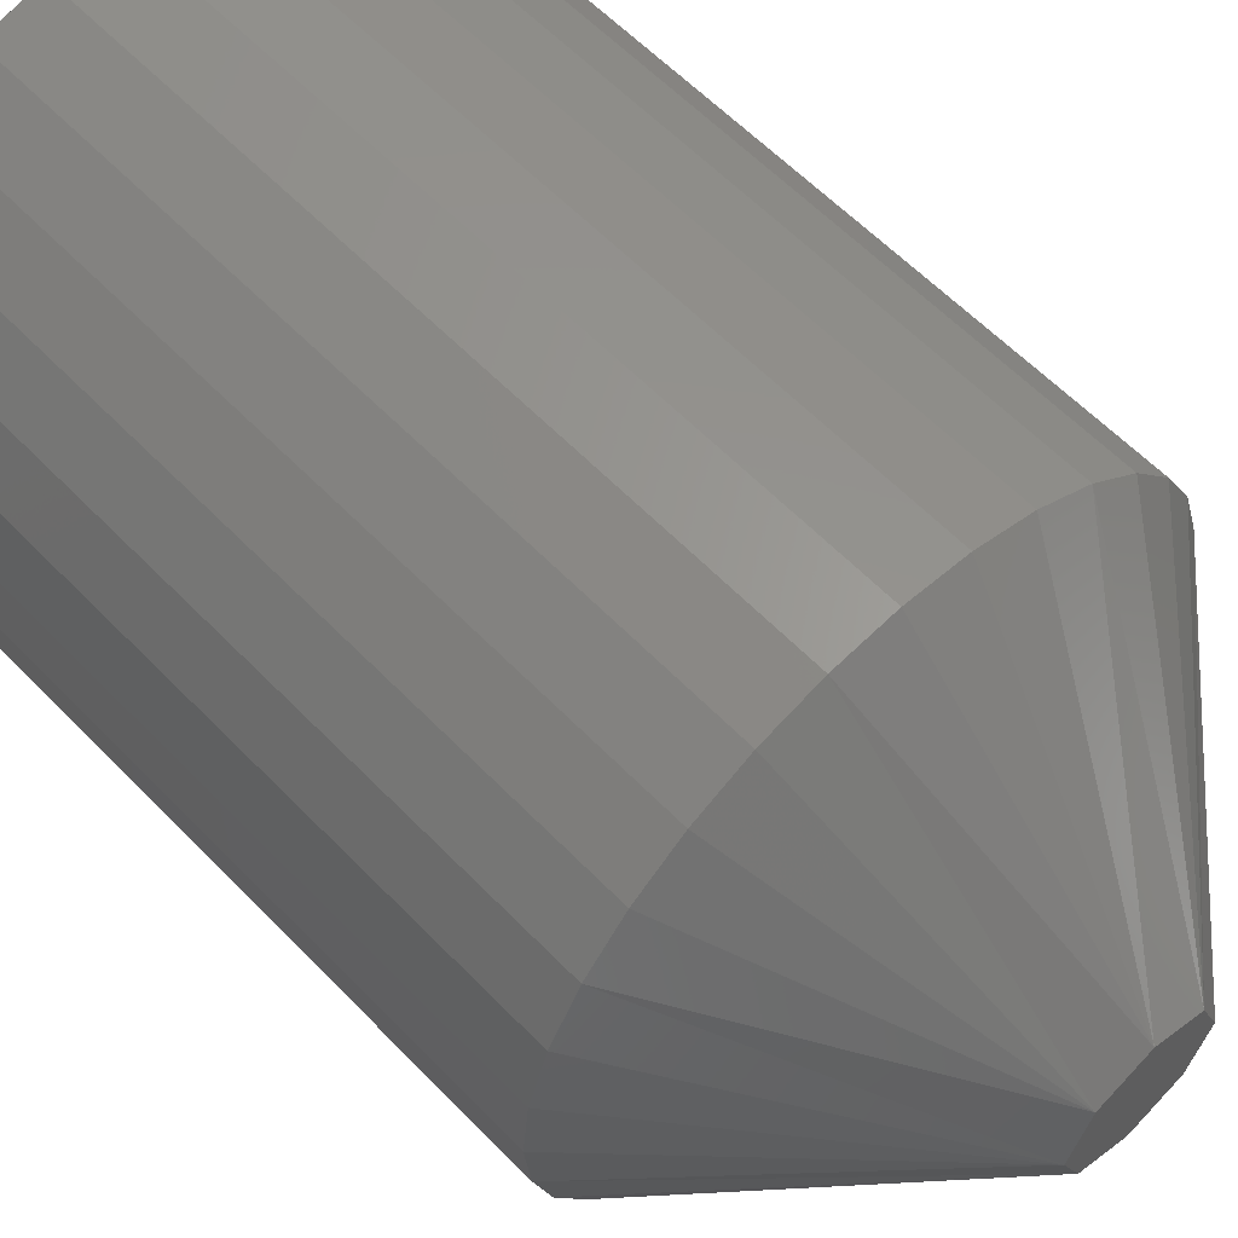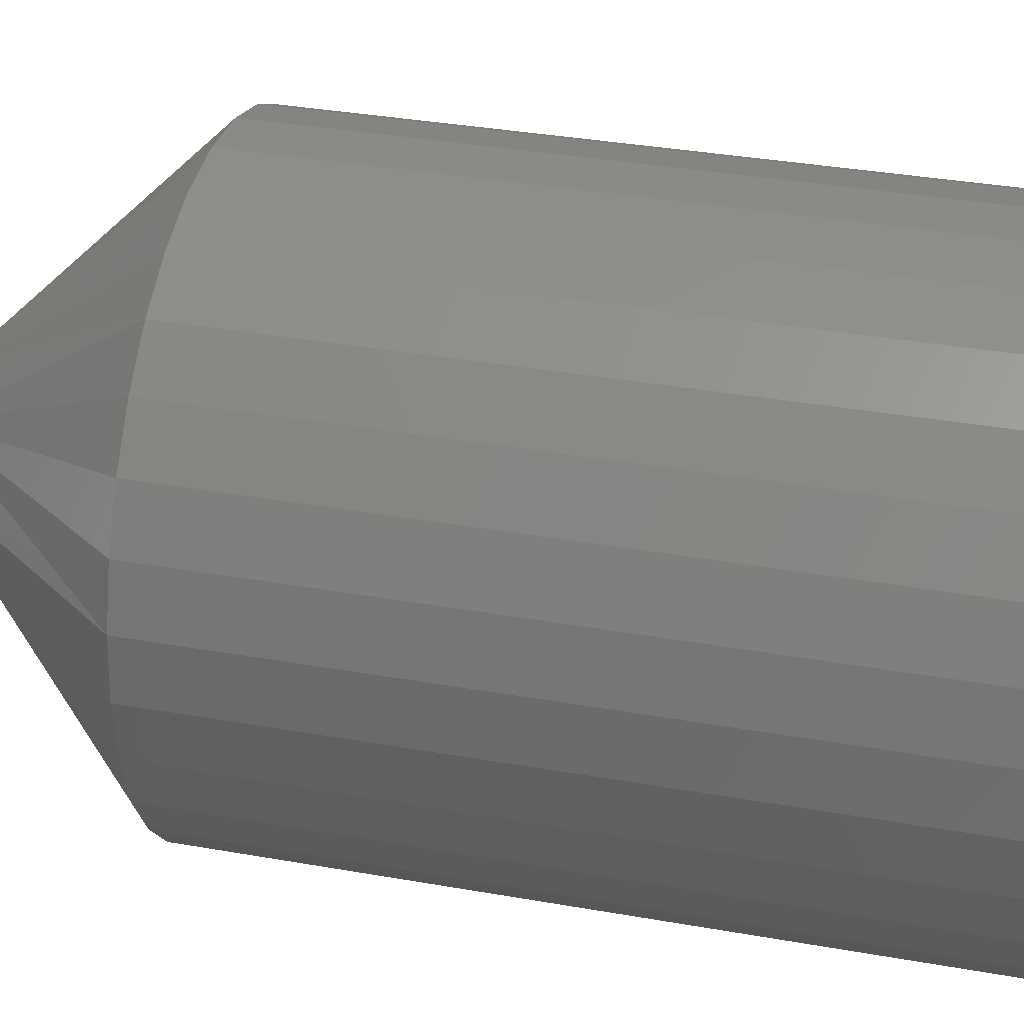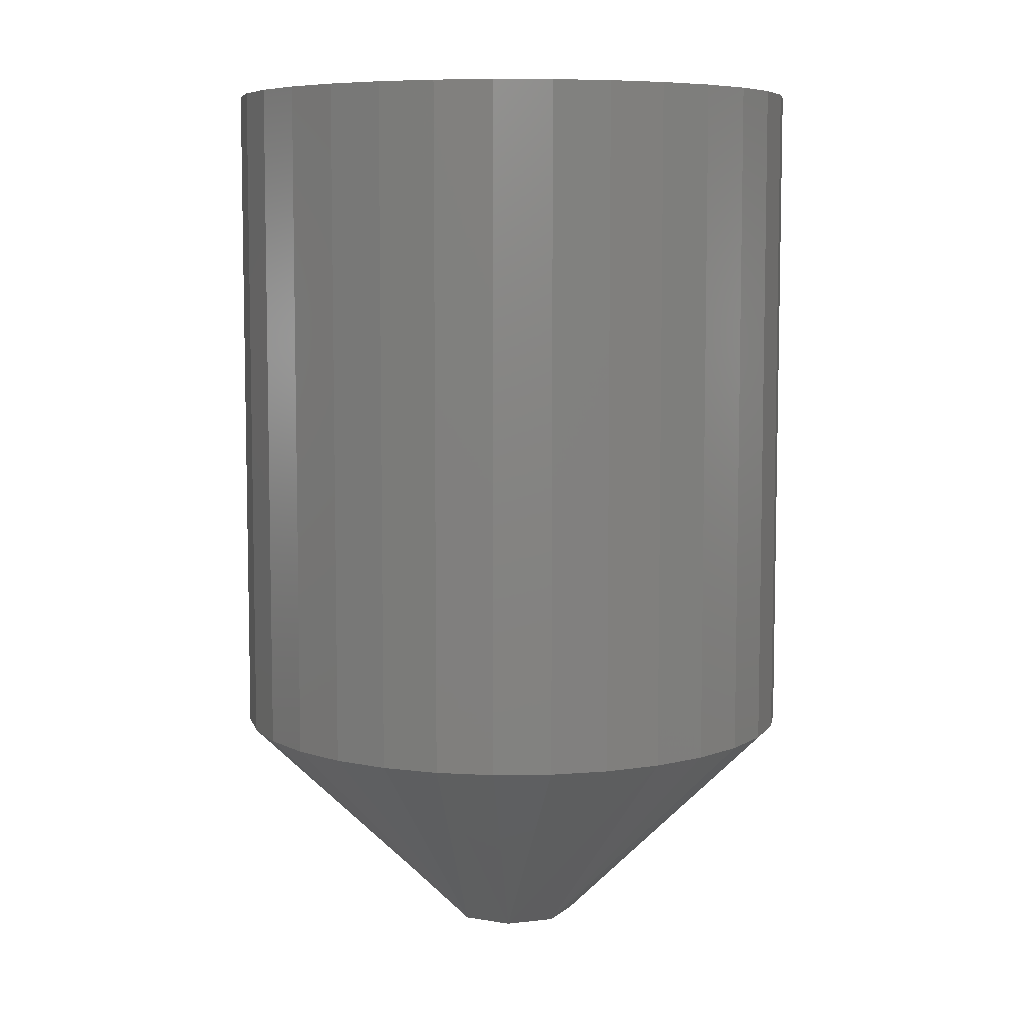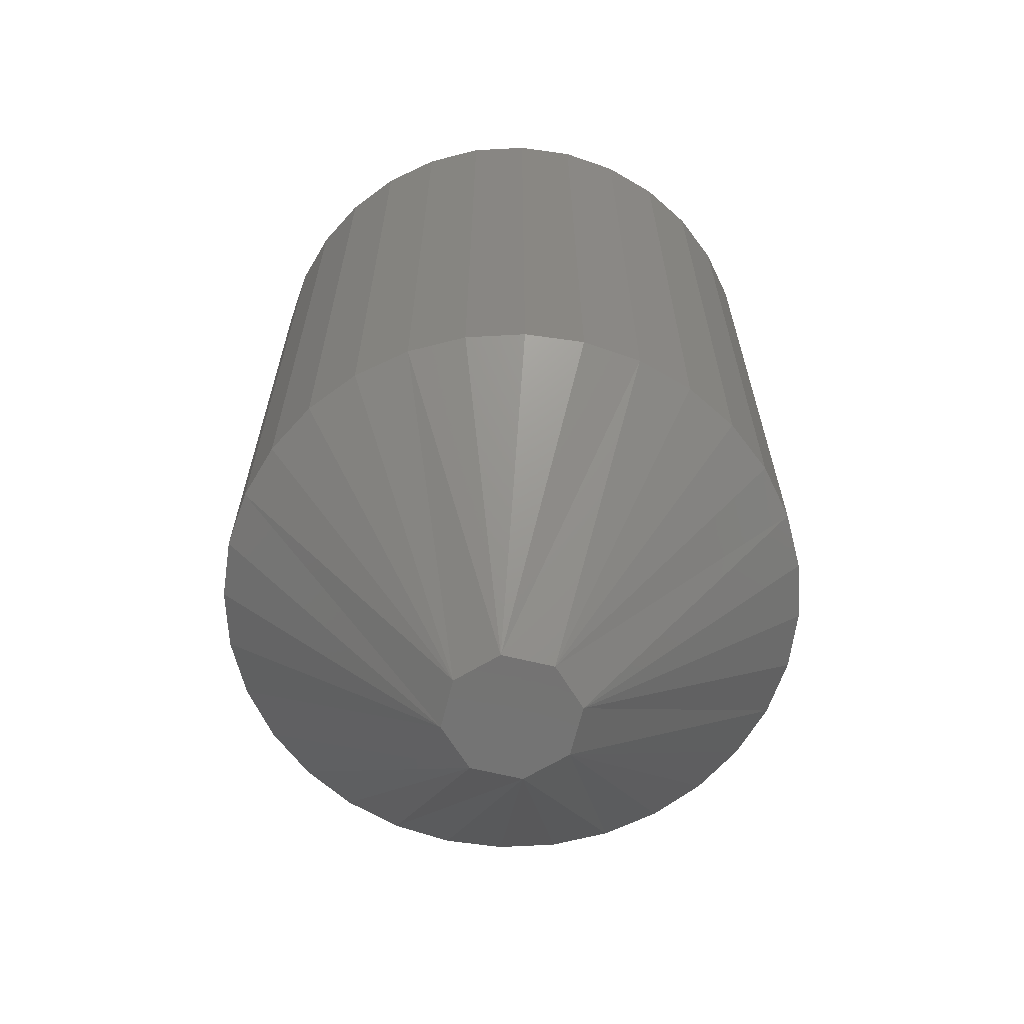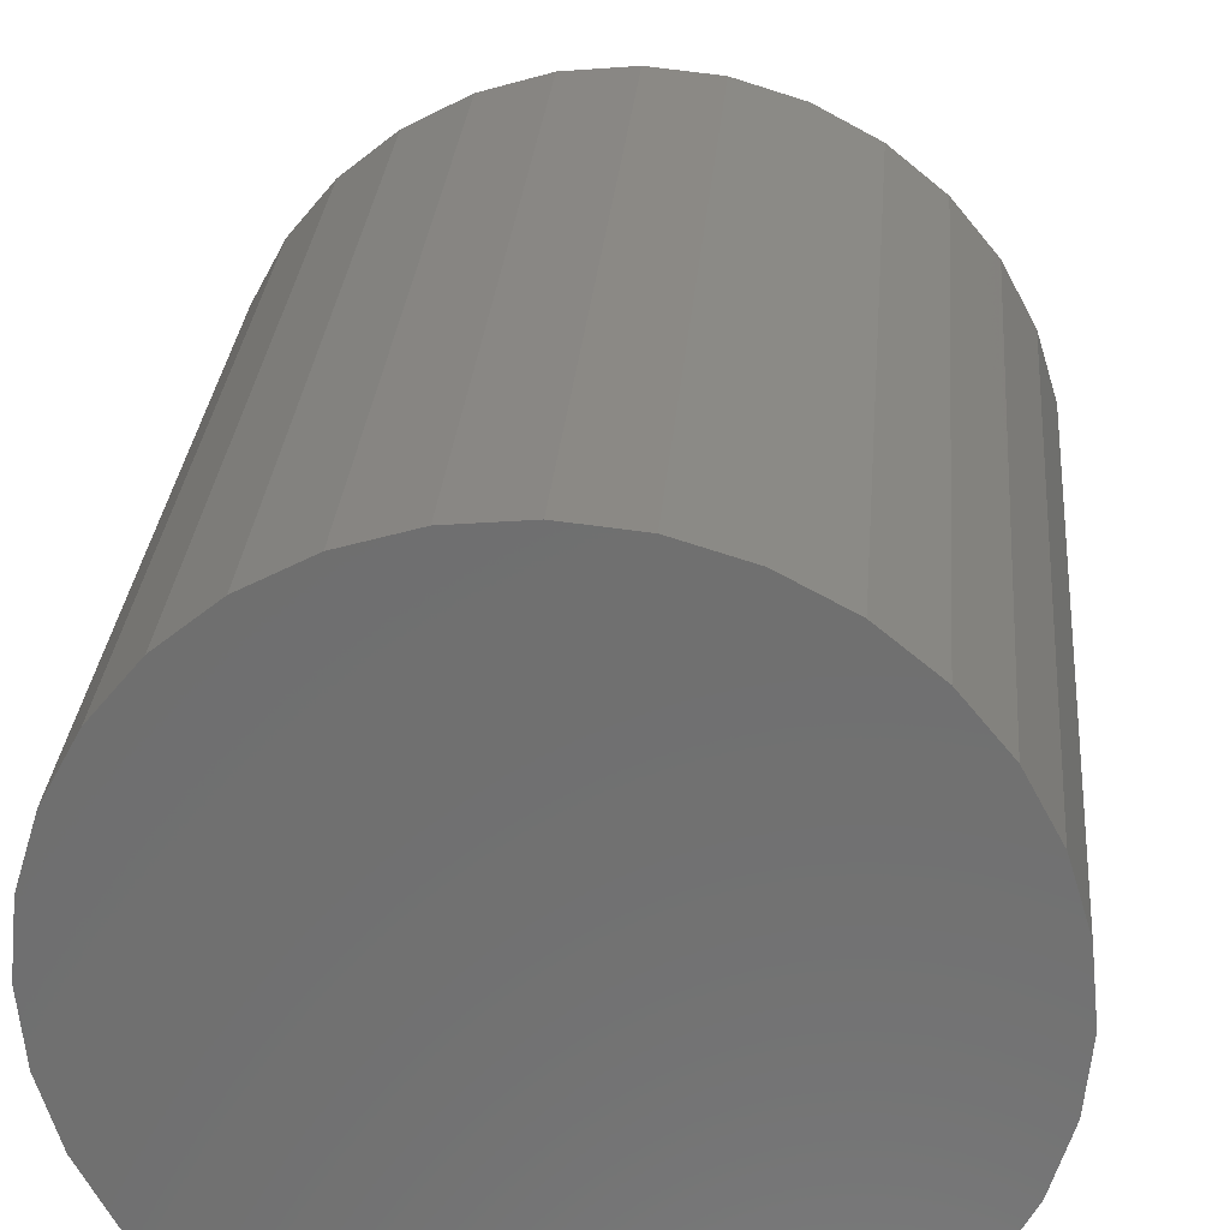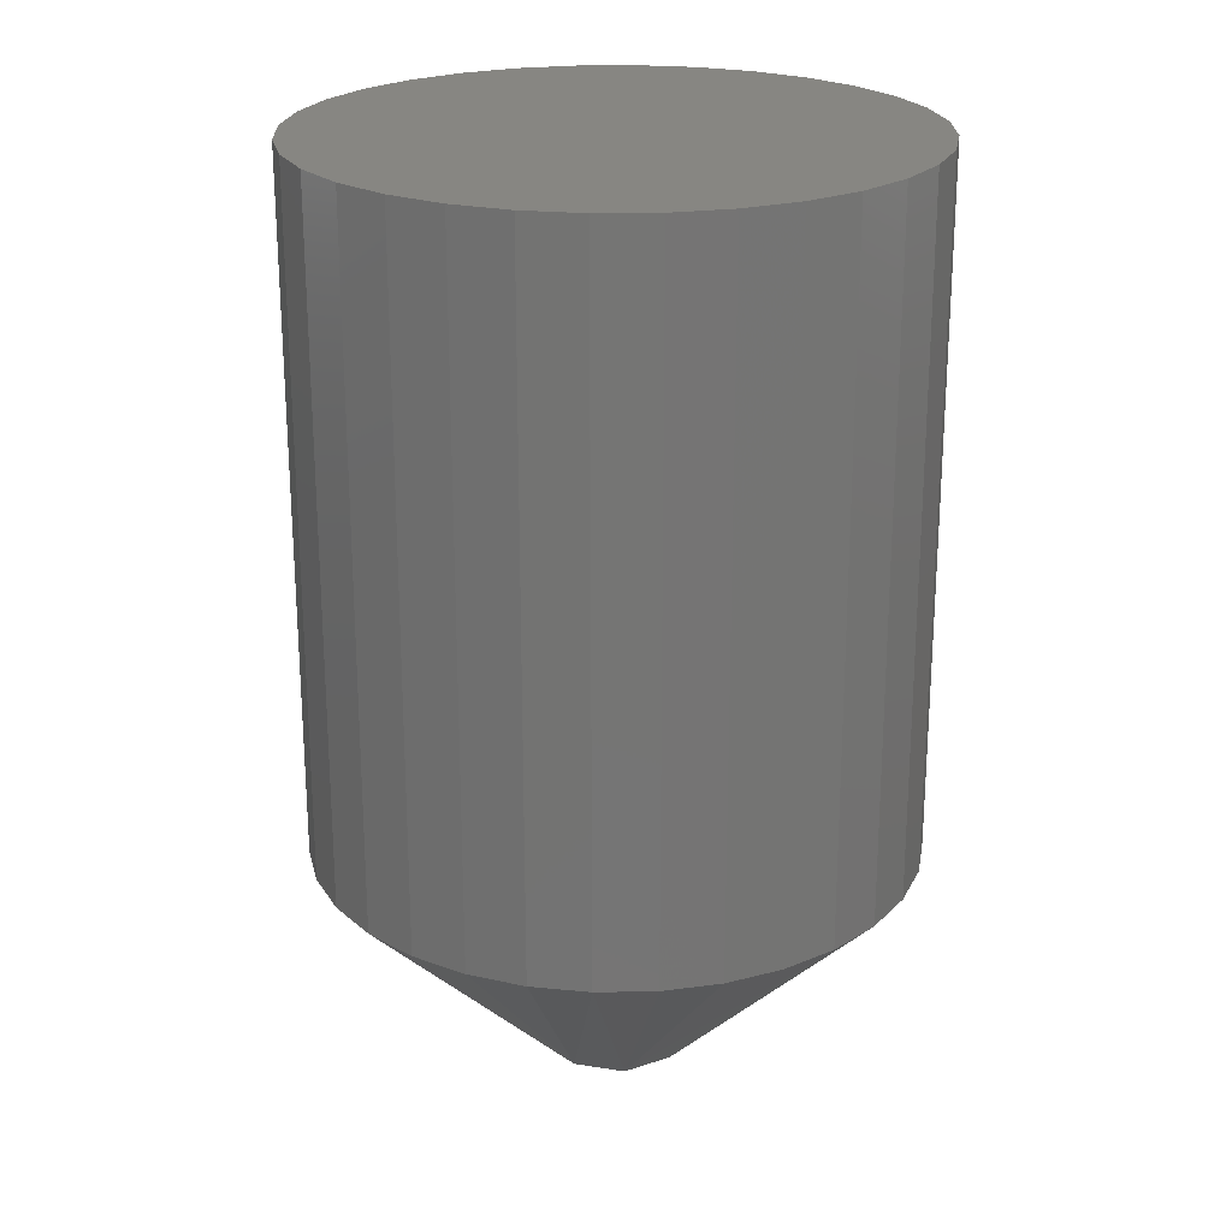
<metadata>
{"format":"stl","ext":"stl","renderer":"f3d","projection":"perspective","resolution":1024,"background":"white","views":[{"elev":59.6,"azim":-43.5,"up":"+Z"},{"elev":35.7,"azim":103.1,"up":"+Z"},{"elev":7.2,"azim":-86.4,"up":"+Y"},{"elev":-65.2,"azim":53.8,"up":"+Y"},{"elev":27.9,"azim":-175.5,"up":"+Z"},{"elev":22.9,"azim":-7.3,"up":"+Y"}]}
</metadata>
<code>
# stl→obj: 72 verts, 140 faces
v 0.4746 -0.01562 -0.1024
v 0.4769 -0.01562 -0.1001
v 0.4753 -0.01562 -0.1008
v 0.4785 -0.01562 -0.1008
v 0.4792 -0.01562 -0.1024
v 0.4753 -0.01562 -0.104
v 0.4769 -0.01562 -0.1047
v 0.4785 -0.01562 -0.104
v 0.487 0.01562 -0.1024
v 0.487 -0.007812 -0.1024
v 0.4868 0.01562 -0.1044
v 0.4868 -0.007812 -0.1044
v 0.4862 0.01562 -0.1063
v 0.4862 -0.007812 -0.1063
v 0.4853 0.01562 -0.108
v 0.4853 -0.007812 -0.108
v 0.484 0.01562 -0.1095
v 0.484 -0.007812 -0.1095
v 0.4825 0.01562 -0.1108
v 0.4825 -0.007812 -0.1108
v 0.4808 0.01562 -0.1117
v 0.4808 -0.007812 -0.1117
v 0.4789 0.01562 -0.1123
v 0.4789 -0.007812 -0.1123
v 0.4769 0.01562 -0.1125
v 0.4769 -0.007812 -0.1125
v 0.4749 0.01562 -0.1123
v 0.4749 -0.007812 -0.1123
v 0.473 0.01562 -0.1117
v 0.473 -0.007812 -0.1117
v 0.4713 0.01562 -0.1108
v 0.4713 -0.007812 -0.1108
v 0.4697 0.01562 -0.1095
v 0.4697 -0.007812 -0.1095
v 0.4685 0.01562 -0.108
v 0.4685 -0.007812 -0.108
v 0.4675 0.01562 -0.1063
v 0.4675 -0.007812 -0.1063
v 0.467 0.01562 -0.1044
v 0.467 -0.007812 -0.1044
v 0.4668 0.01562 -0.1024
v 0.4668 -0.007812 -0.1024
v 0.467 0.01562 -0.1004
v 0.467 -0.007812 -0.1004
v 0.4675 0.01562 -0.09851
v 0.4675 -0.007812 -0.09851
v 0.4685 0.01562 -0.09677
v 0.4685 -0.007812 -0.09677
v 0.4697 0.01562 -0.09523
v 0.4697 -0.007812 -0.09523
v 0.4713 0.01562 -0.09397
v 0.4713 -0.007812 -0.09397
v 0.473 0.01562 -0.09304
v 0.473 -0.007812 -0.09304
v 0.4749 0.01562 -0.09246
v 0.4749 -0.007812 -0.09246
v 0.4769 0.01562 -0.09227
v 0.4769 -0.007812 -0.09227
v 0.4789 0.01562 -0.09246
v 0.4789 -0.007812 -0.09246
v 0.4808 0.01562 -0.09304
v 0.4808 -0.007812 -0.09304
v 0.4825 0.01562 -0.09397
v 0.4825 -0.007812 -0.09397
v 0.484 0.01562 -0.09523
v 0.484 -0.007812 -0.09523
v 0.4853 0.01562 -0.09677
v 0.4853 -0.007812 -0.09677
v 0.4862 0.01562 -0.09851
v 0.4862 -0.007812 -0.09851
v 0.4868 0.01562 -0.1004
v 0.4868 -0.007812 -0.1004
f 1 2 3
f 1 4 2
f 5 4 1
f 5 1 6
f 5 6 7
f 5 7 8
f 9 10 11
f 11 10 12
f 11 12 13
f 13 12 14
f 13 14 15
f 15 14 16
f 15 16 17
f 17 16 18
f 17 18 19
f 19 18 20
f 19 20 21
f 21 20 22
f 21 22 23
f 23 22 24
f 23 24 25
f 25 24 26
f 25 26 27
f 27 26 28
f 27 28 29
f 29 28 30
f 29 30 31
f 31 30 32
f 31 32 33
f 33 32 34
f 33 34 35
f 35 34 36
f 35 36 37
f 37 36 38
f 37 38 39
f 39 38 40
f 39 40 41
f 41 40 42
f 41 42 43
f 43 42 44
f 43 44 45
f 45 44 46
f 45 46 47
f 47 46 48
f 47 48 49
f 49 48 50
f 49 50 51
f 51 50 52
f 51 52 53
f 53 52 54
f 53 54 55
f 55 54 56
f 55 56 57
f 57 56 58
f 57 58 59
f 59 58 60
f 59 60 61
f 61 60 62
f 61 62 63
f 63 62 64
f 63 64 65
f 65 64 66
f 65 66 67
f 67 66 68
f 67 68 69
f 69 68 70
f 69 70 71
f 71 70 72
f 71 72 9
f 9 72 10
f 10 72 5
f 72 4 5
f 72 70 4
f 68 66 4
f 70 68 4
f 64 62 2
f 4 64 2
f 60 58 2
f 62 60 2
f 56 54 3
f 2 56 3
f 52 50 3
f 54 52 3
f 66 64 4
f 58 56 2
f 50 48 3
f 1 3 48
f 1 48 46
f 1 46 44
f 1 44 42
f 42 40 1
f 40 6 1
f 40 38 6
f 36 34 6
f 38 36 6
f 32 30 7
f 6 32 7
f 28 26 7
f 30 28 7
f 24 22 8
f 7 24 8
f 20 18 8
f 22 20 8
f 34 32 6
f 26 24 7
f 18 16 8
f 5 8 16
f 5 16 14
f 5 14 12
f 5 12 10
f 67 45 47
f 69 45 67
f 15 35 13
f 15 33 35
f 17 33 15
f 17 31 33
f 29 31 17
f 65 67 47
f 65 47 49
f 65 49 51
f 65 51 53
f 65 53 55
f 65 55 57
f 65 57 59
f 65 59 61
f 65 61 63
f 19 21 23
f 19 23 25
f 19 25 27
f 19 27 29
f 19 29 17
f 35 37 13
f 13 37 39
f 13 39 11
f 11 39 41
f 11 41 9
f 9 41 43
f 9 43 71
f 71 43 45
f 71 45 69

</code>
